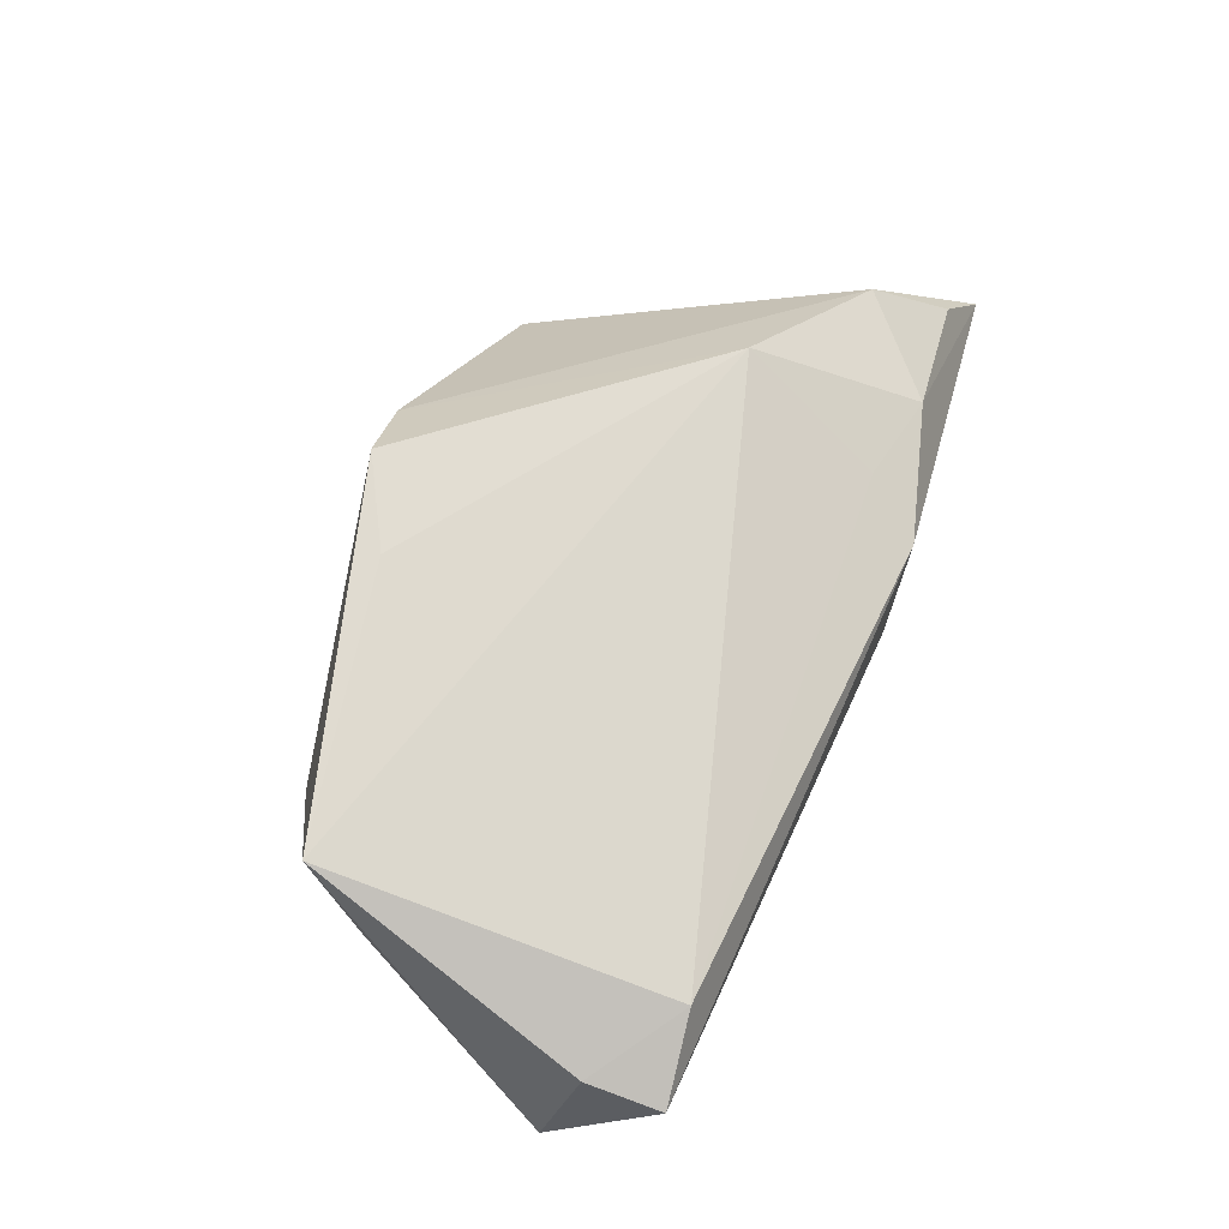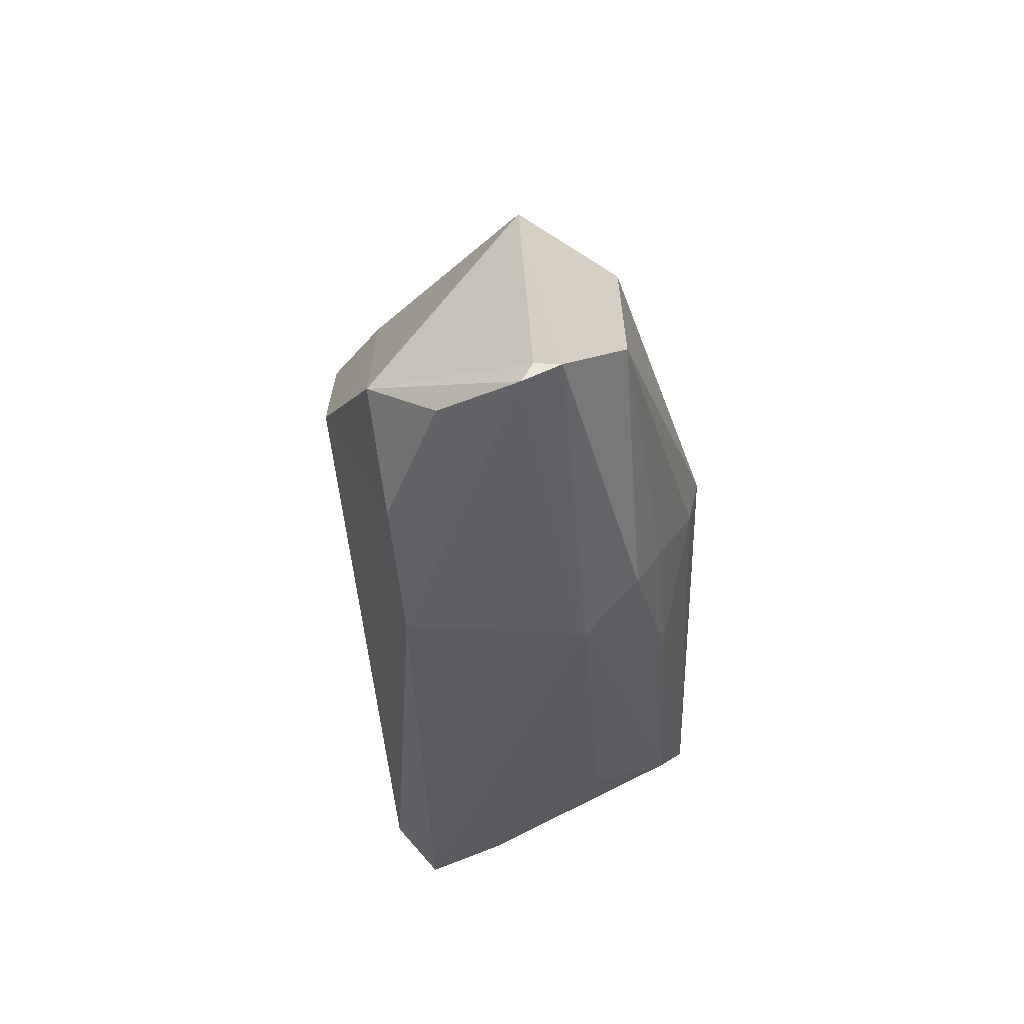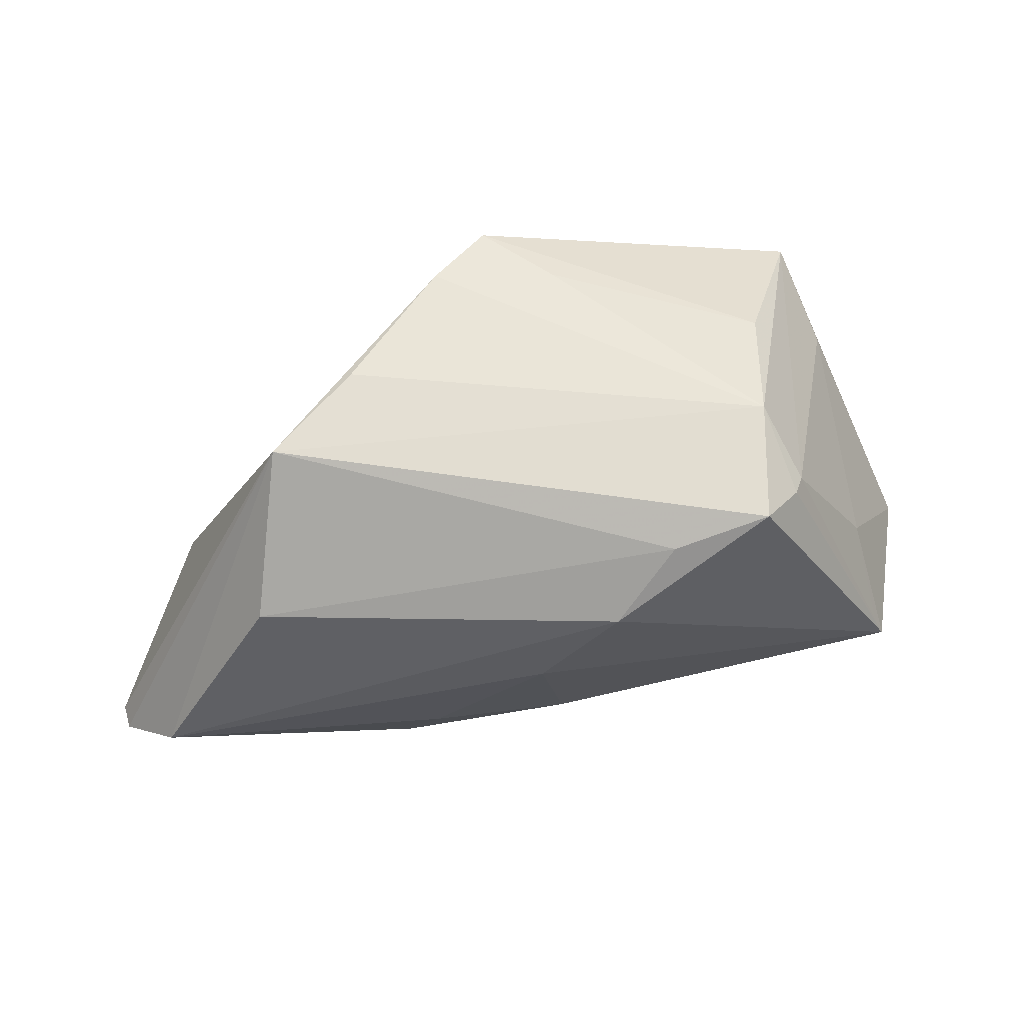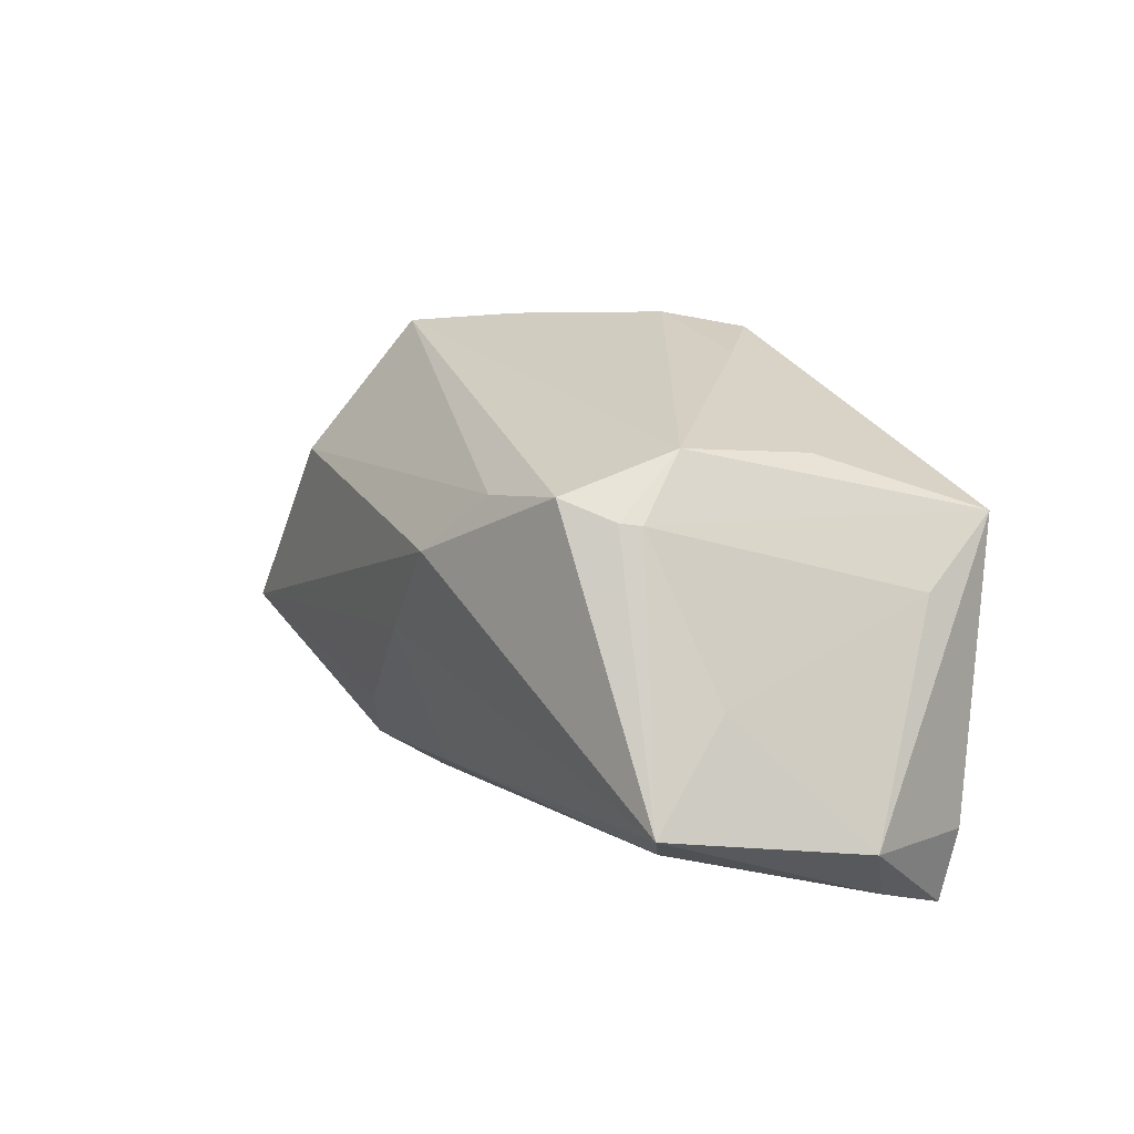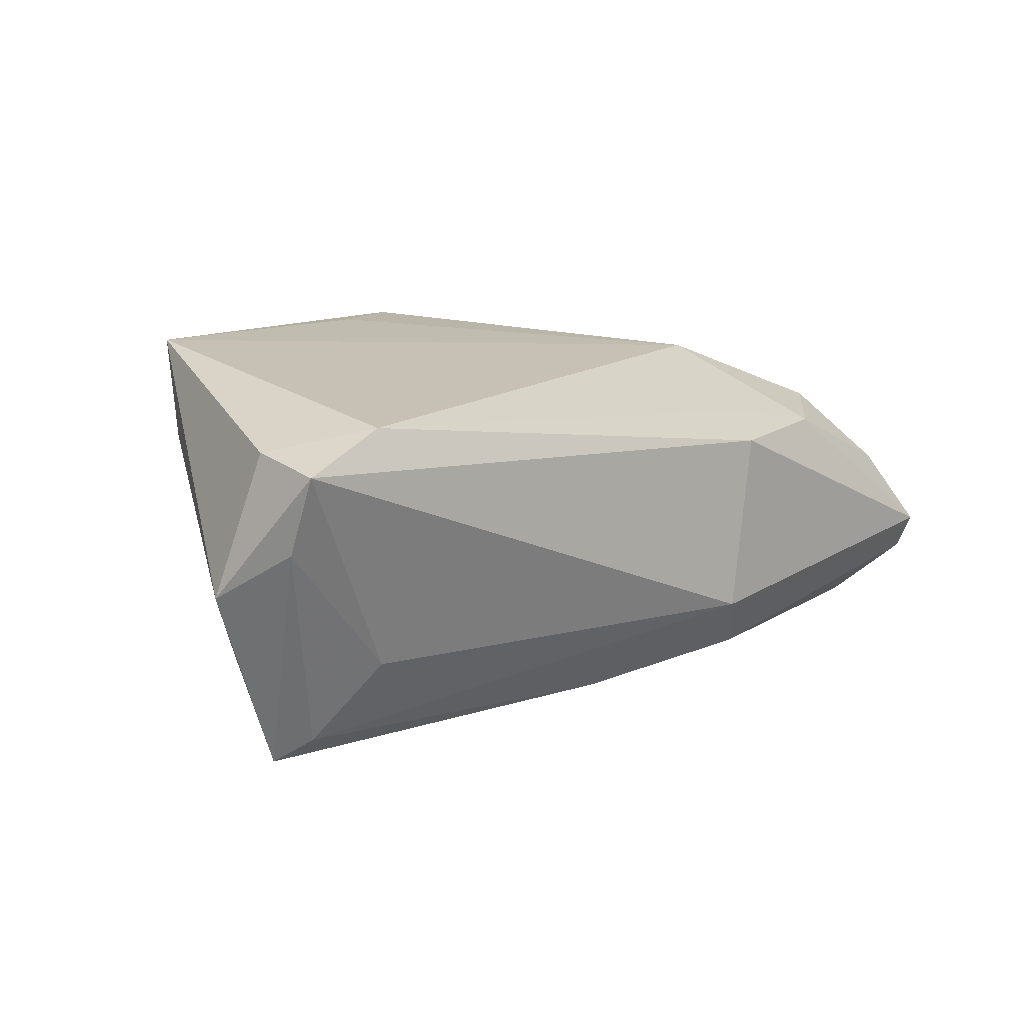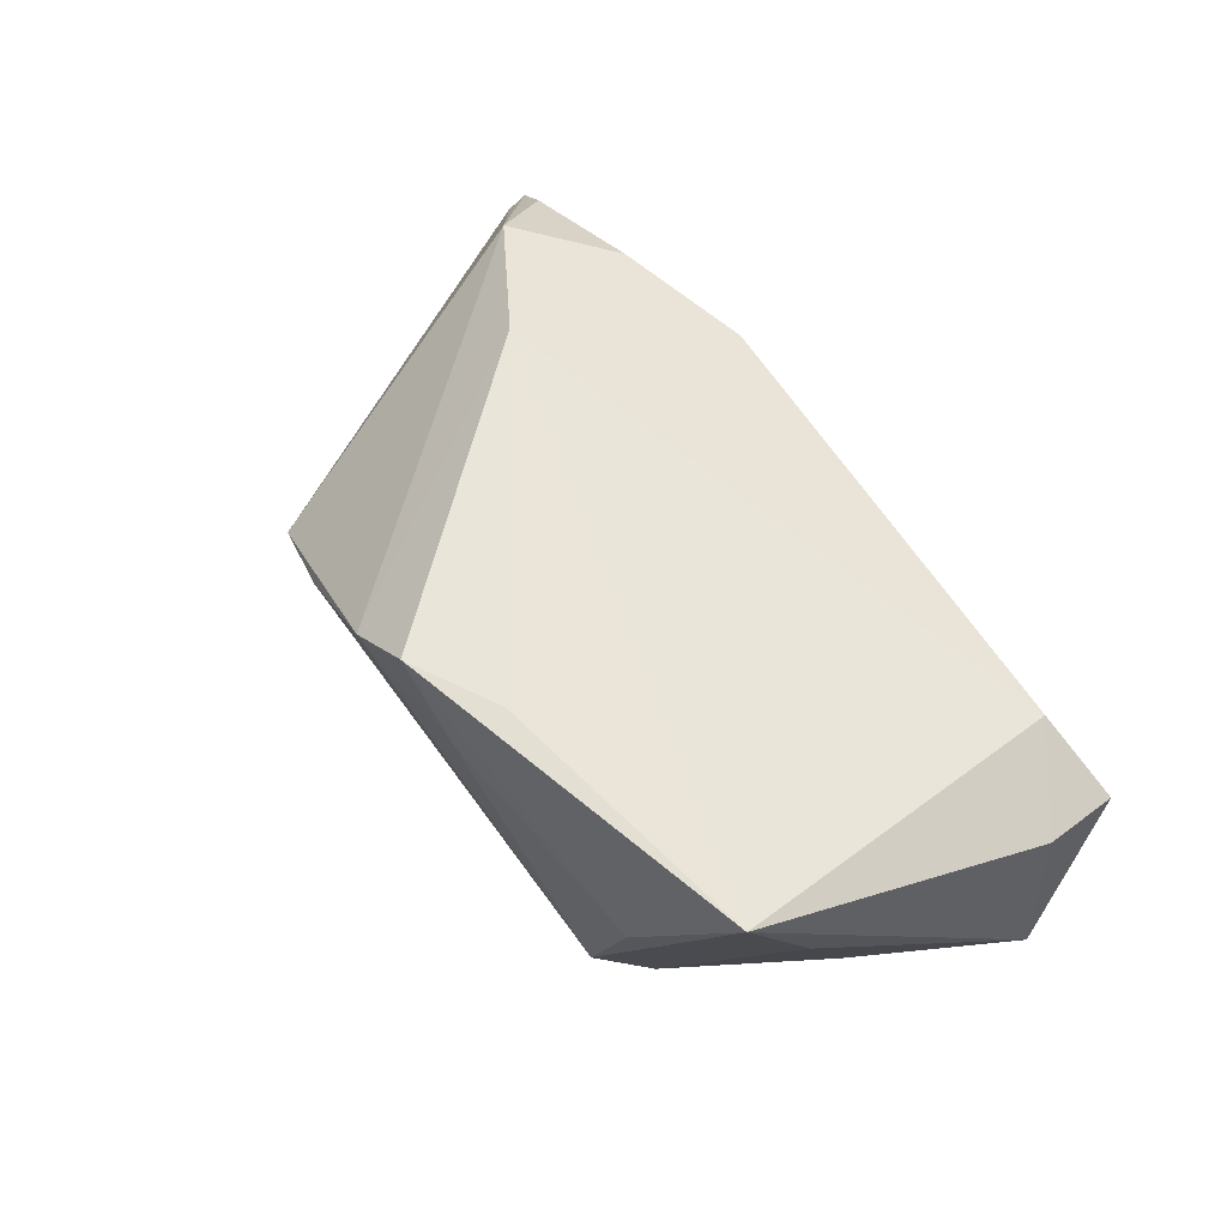
<metadata>
{"format":"obj","ext":"obj","renderer":"f3d","projection":"perspective","resolution":1024,"background":"white","views":[{"elev":69.8,"azim":-65.9,"up":"+Z"},{"elev":-35.3,"azim":93.3,"up":"+Y"},{"elev":54.3,"azim":166.7,"up":"+Y"},{"elev":18.3,"azim":-125.8,"up":"+Y"},{"elev":11.1,"azim":-39.1,"up":"+Z"},{"elev":66.0,"azim":-123.0,"up":"+Z"}]}
</metadata>
<code>
v 0.002593 0.03218 0.02711
v -0.03083 0.021 -0.01944
v -0.003384 0.01224 -0.02879
v -0.03982 -0.0265 0.01954
v -0.005509 0.03123 0.01829
v -0.04431 0.001095 -0.01433
v -0.05665 -0.0154 -0.001351
v 0.04104 -0.0226 0.01275
v -0.04667 0.01023 0.01469
v 0.03447 -0.001709 0.02257
v 0.0664 -0.02271 -0.005457
v -0.02514 0.0235 -0.02408
v 0.05204 -0.01134 0.01454
v -0.03292 0.02541 0.007669
v 0.02882 -0.02069 0.01491
v 0.02117 -0.01658 -0.0217
v -0.04487 -0.008042 -0.02478
v -0.008613 0.02543 0.02711
v -0.01205 0.02076 -0.02456
v 0.02586 0.03274 0.005492
v -0.05087 -0.02847 0.01484
v -0.03591 -0.02112 -0.01207
v 0.002206 -0.0189 -0.0222
v -0.03238 0.02061 -0.01702
v 0.0249 -0.02344 -0.01854
v -0.05126 -0.02434 0.004757
v 0.01111 0.0337 0.01958
v -0.04393 0.01757 0.02699
v 0.02031 -0.02847 -0.01147
v 0.04248 -0.00466 0.01804
v 0.06625 -0.0203 -0.01021
v -0.02873 0.02767 -0.008948
v -0.0462 -0.01106 -0.02555
v 0.02345 -0.02847 0.01195
v 0.05983 -0.01305 -0.01785
v 0.03823 0.03078 -0.003654
v 0.04399 0.01299 -0.01727
v 0.05842 -0.02028 0.0051
v 0.006605 -0.0008806 -0.0268
v -0.05178 -0.0188 0.01673
v 0.06643 -0.02013 -0.006842
v -0.04258 -0.0149 -0.02239
f 37 35 3
f 3 19 37
f 37 19 36
f 36 35 37
f 7 33 26
f 26 21 7
f 6 33 7
f 38 8 11
f 12 3 33
f 19 3 12
f 12 36 19
f 33 3 39
f 39 3 35
f 1 10 27
f 35 36 31
f 31 36 41
f 31 41 11
f 31 25 35
f 11 29 31
f 31 29 25
f 15 10 4
f 4 8 15
f 15 8 10
f 1 14 28
f 4 10 28
f 41 36 13
f 11 41 13
f 13 38 11
f 36 27 13
f 10 8 13
f 8 38 13
f 21 26 22
f 22 29 21
f 33 39 23
f 25 29 23
f 1 27 5
f 5 14 1
f 36 12 32
f 32 5 27
f 14 5 32
f 32 24 28
f 32 28 14
f 11 8 34
f 34 29 11
f 34 8 4
f 21 29 34
f 4 21 34
f 18 10 1
f 1 28 18
f 18 28 10
f 40 21 4
f 4 28 40
f 7 21 40
f 40 28 7
f 9 6 7
f 7 28 9
f 9 24 6
f 28 24 9
f 30 27 10
f 10 13 30
f 30 13 27
f 42 26 33
f 42 22 26
f 29 22 42
f 33 23 42
f 42 23 29
f 2 12 33
f 2 32 12
f 24 32 2
f 16 39 35
f 16 23 39
f 35 25 16
f 25 23 16
f 20 27 36
f 36 32 20
f 20 32 27
f 17 2 33
f 24 2 17
f 33 6 17
f 6 24 17

</code>
